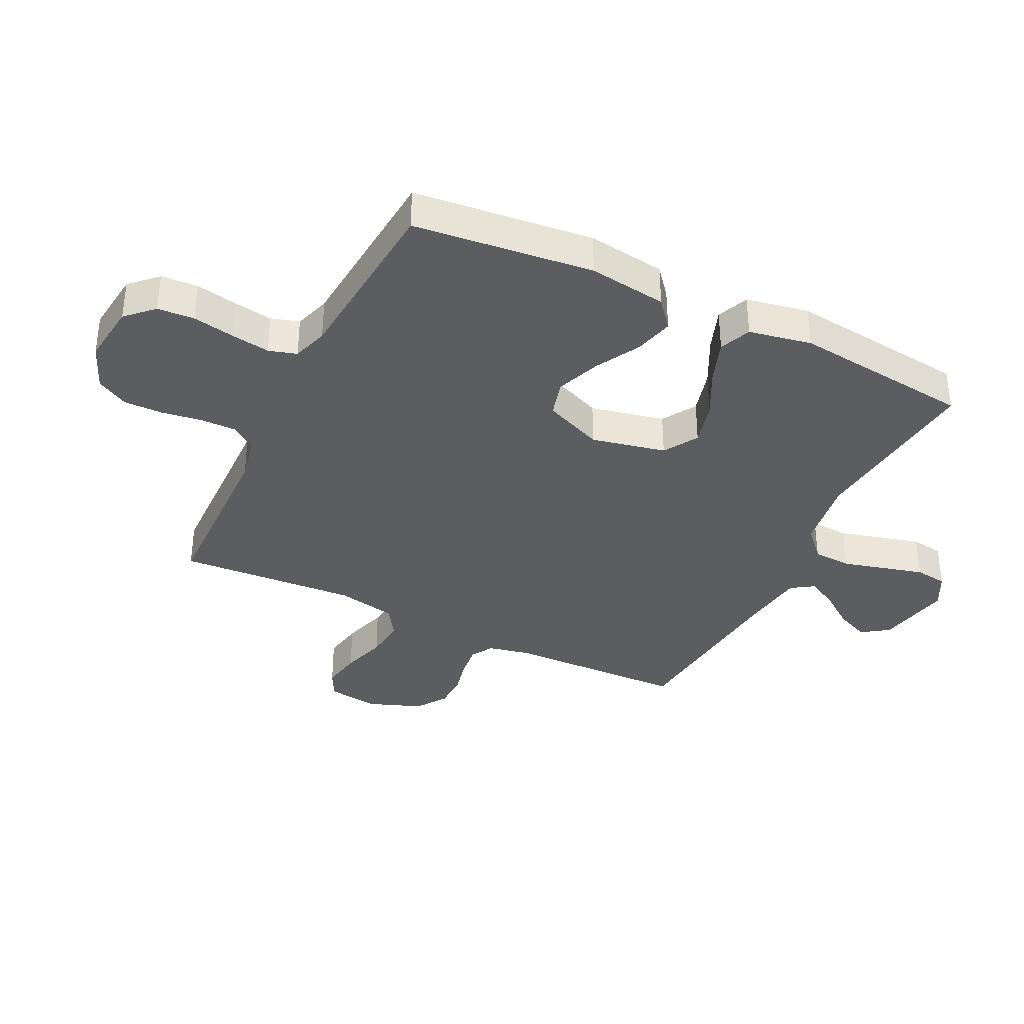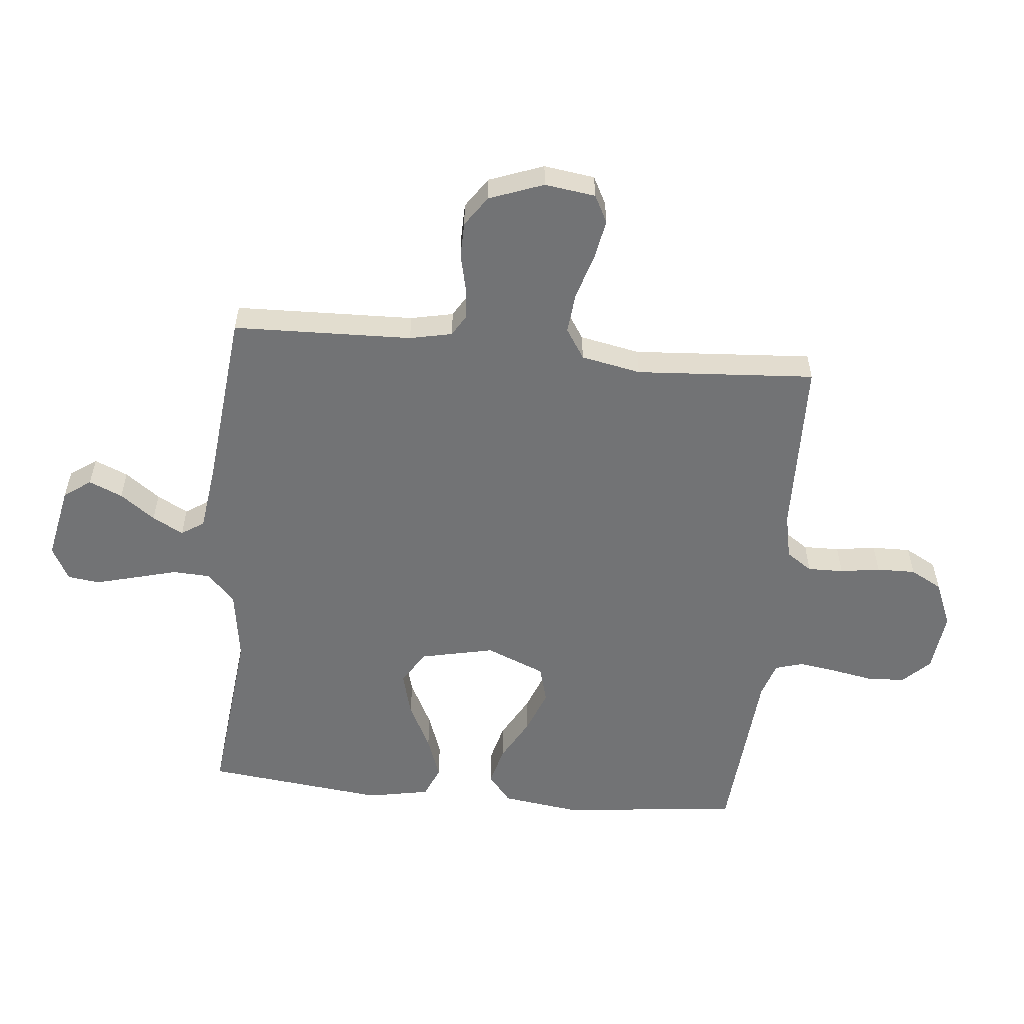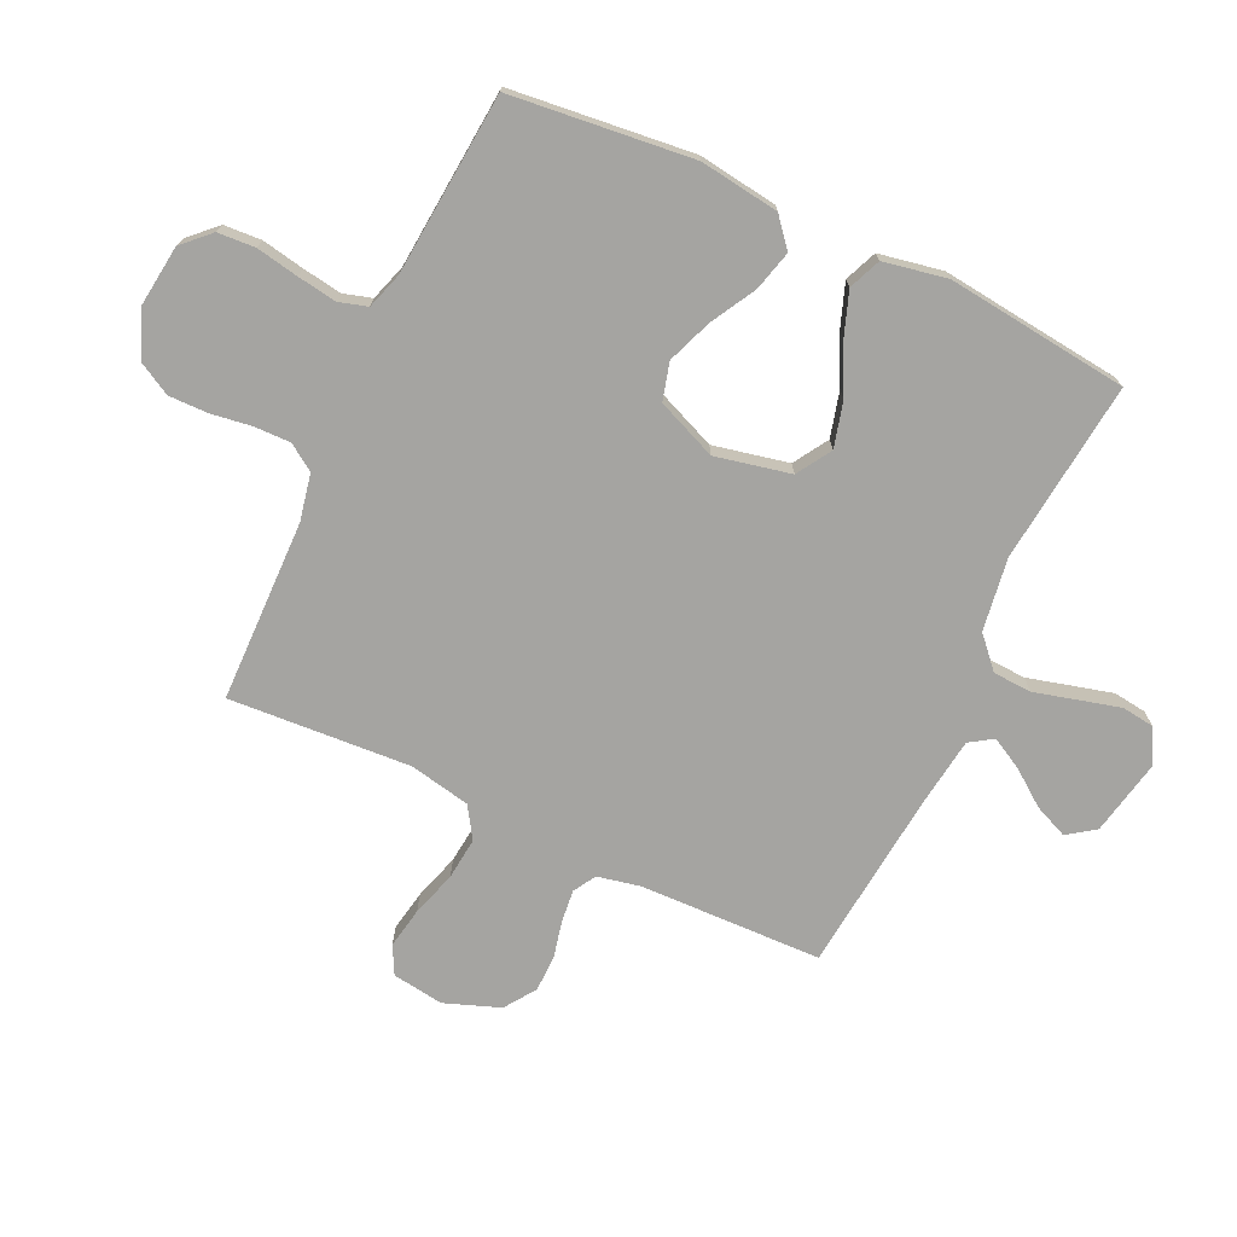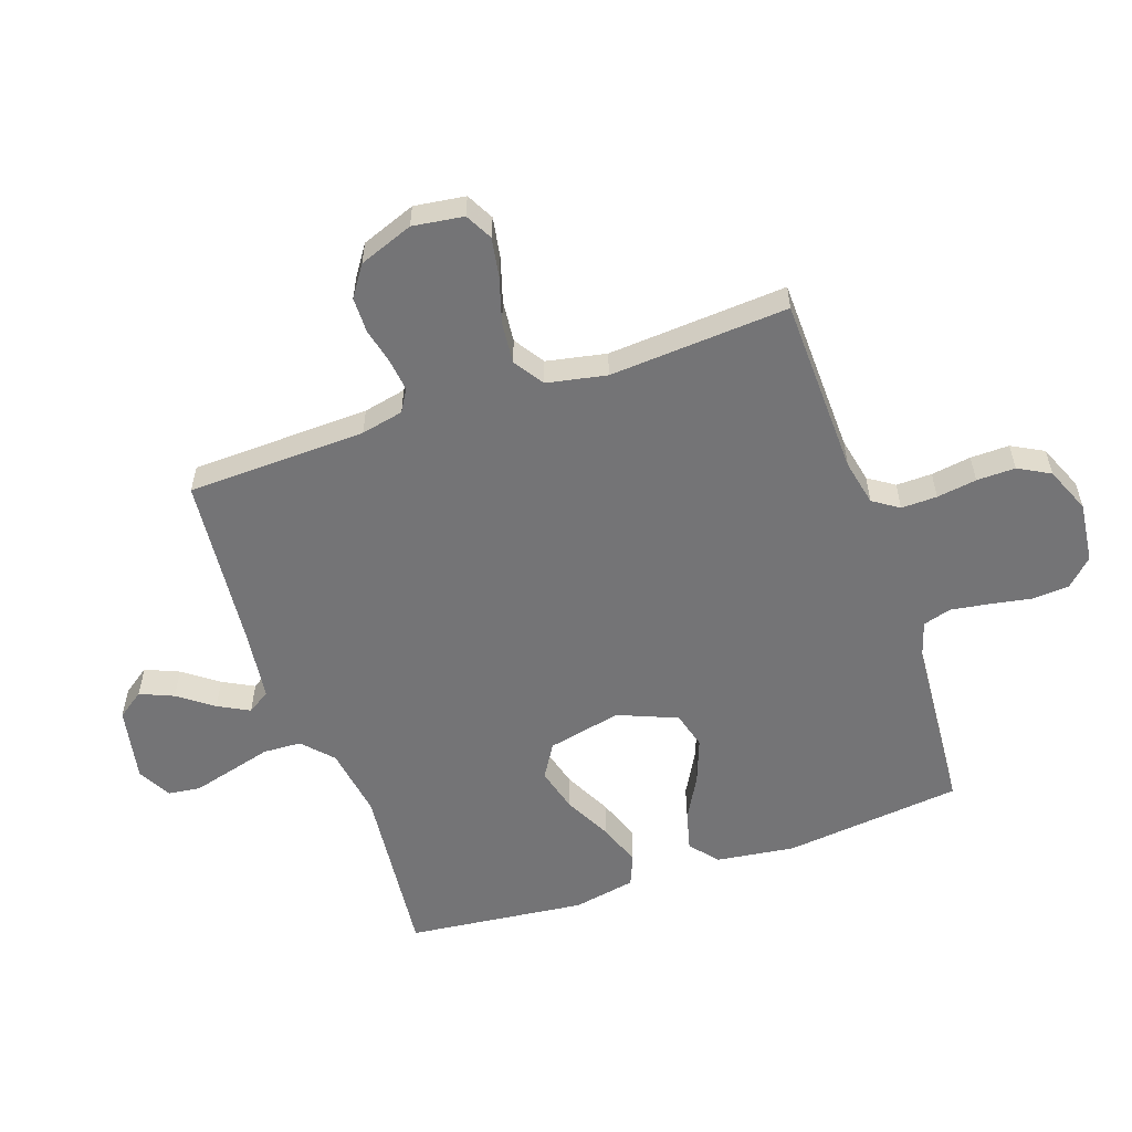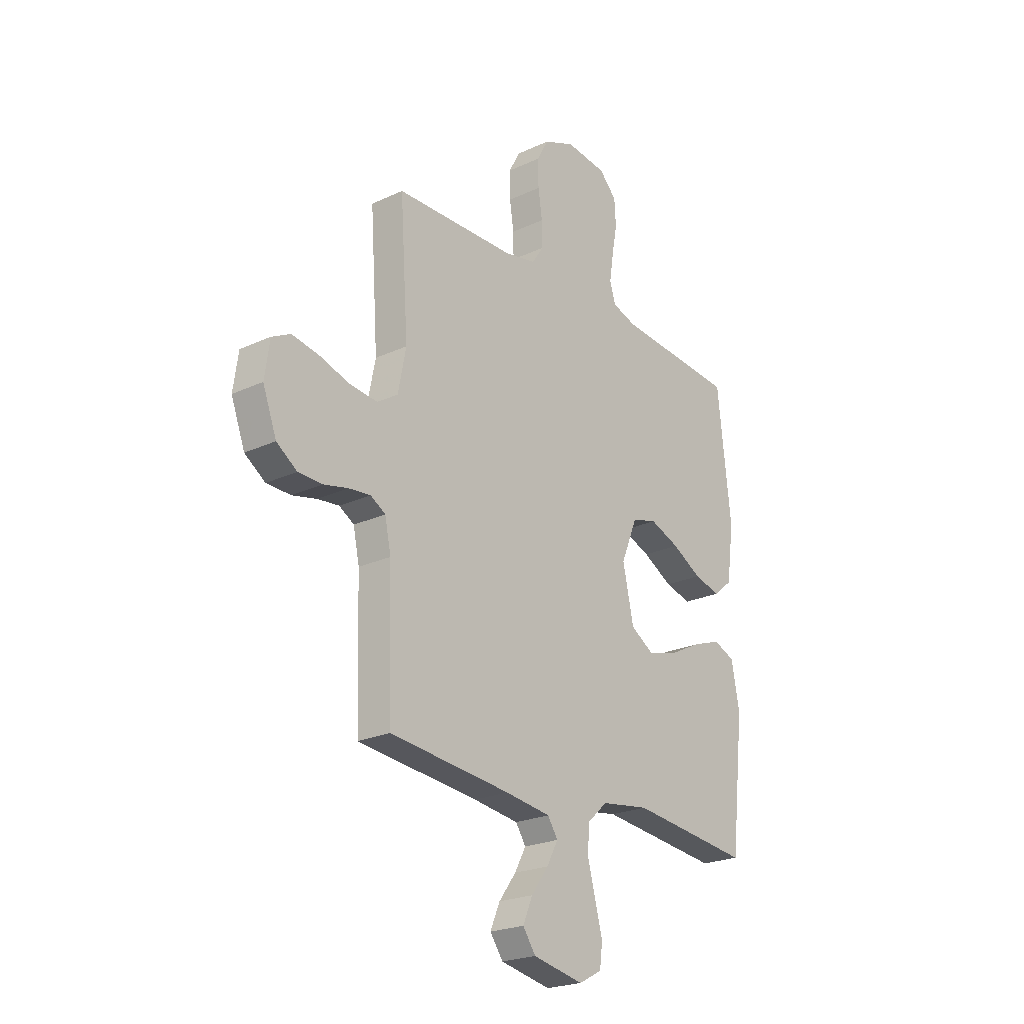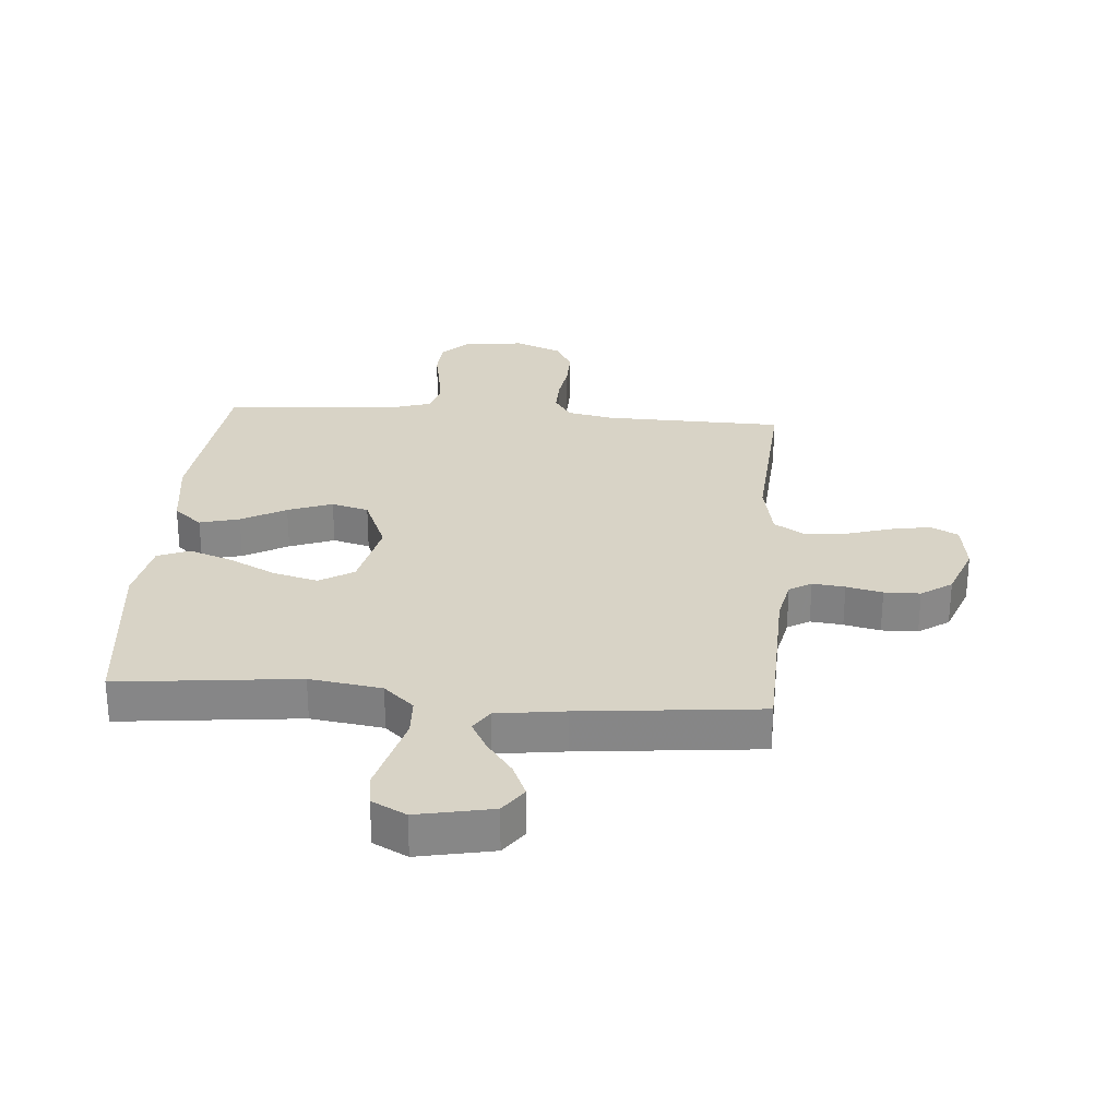
<metadata>
{"format":"obj","ext":"obj","renderer":"f3d","projection":"perspective","resolution":1024,"background":"white","views":[{"elev":-36.2,"azim":63.9,"up":"+Y"},{"elev":-55.8,"azim":-95.6,"up":"+Y"},{"elev":-73.2,"azim":64.8,"up":"+Y"},{"elev":-56.3,"azim":-70.8,"up":"+Y"},{"elev":-23.1,"azim":-51.6,"up":"+Z"},{"elev":27.9,"azim":-175.5,"up":"+Y"}]}
</metadata>
<code>
v -0.5 0.07 0.5
v -0.2 0.07 0.507
v -0.123 0.07 0.523
v -0.094 0.07 0.566
v -0.095 0.07 0.626
v -0.105 0.07 0.693
v -0.106 0.07 0.758
v -0.077 0.07 0.811
v 0 0.07 0.843
v 0.102 0.07 0.831
v 0.145 0.07 0.787
v 0.149 0.07 0.725
v 0.136 0.07 0.655
v 0.126 0.07 0.59
v 0.14 0.07 0.543
v 0.2 0.07 0.524
v 0.5 0.07 0.5
v 0.533 0.07 0.2
v 0.515 0.07 0.069
v 0.468 0.07 0.03
v 0.402 0.07 0.047
v 0.328 0.07 0.088
v 0.254 0.07 0.116
v 0.192 0.07 0.099
v 0.151 0.07 0
v 0.178 0.07 -0.124
v 0.235 0.07 -0.159
v 0.31 0.07 -0.139
v 0.389 0.07 -0.099
v 0.461 0.07 -0.073
v 0.514 0.07 -0.095
v 0.534 0.07 -0.2
v 0.5 0.07 -0.5
v 0.2 0.07 -0.468
v 0.08 0.07 -0.486
v 0.03 0.07 -0.532
v 0.027 0.07 -0.596
v 0.046 0.07 -0.667
v 0.064 0.07 -0.735
v 0.057 0.07 -0.789
v 0 0.07 -0.819
v -0.125 0.07 -0.794
v -0.157 0.07 -0.749
v -0.133 0.07 -0.693
v -0.09 0.07 -0.635
v -0.062 0.07 -0.583
v -0.087 0.07 -0.545
v -0.2 0.07 -0.53
v -0.5 0.07 -0.5
v -0.509 0.07 -0.2
v -0.524 0.07 -0.129
v -0.561 0.07 -0.107
v -0.615 0.07 -0.113
v -0.675 0.07 -0.127
v -0.735 0.07 -0.126
v -0.786 0.07 -0.091
v -0.82 0.07 0
v -0.808 0.07 0.085
v -0.762 0.07 0.109
v -0.695 0.07 0.097
v -0.62 0.07 0.074
v -0.551 0.07 0.067
v -0.5 0.07 0.1
v -0.48 0.07 0.2
v -0.5 0 0.5
v -0.2 0 0.507
v -0.123 0 0.523
v -0.094 0 0.566
v -0.095 0 0.626
v -0.105 0 0.693
v -0.106 0 0.758
v -0.077 0 0.811
v 0 0 0.843
v 0.102 0 0.831
v 0.145 0 0.787
v 0.149 0 0.725
v 0.136 0 0.655
v 0.126 0 0.59
v 0.14 0 0.543
v 0.2 0 0.524
v 0.5 0 0.5
v 0.533 0 0.2
v 0.515 0 0.069
v 0.468 0 0.03
v 0.402 0 0.047
v 0.328 0 0.088
v 0.254 0 0.116
v 0.192 0 0.099
v 0.151 0 0
v 0.178 0 -0.124
v 0.235 0 -0.159
v 0.31 0 -0.139
v 0.389 0 -0.099
v 0.461 0 -0.073
v 0.514 0 -0.095
v 0.534 0 -0.2
v 0.5 0 -0.5
v 0.2 0 -0.468
v 0.08 0 -0.486
v 0.03 0 -0.532
v 0.027 0 -0.596
v 0.046 0 -0.667
v 0.064 0 -0.735
v 0.057 0 -0.789
v 0 0 -0.819
v -0.125 0 -0.794
v -0.157 0 -0.749
v -0.133 0 -0.693
v -0.09 0 -0.635
v -0.062 0 -0.583
v -0.087 0 -0.545
v -0.2 0 -0.53
v -0.5 0 -0.5
v -0.509 0 -0.2
v -0.524 0 -0.129
v -0.561 0 -0.107
v -0.615 0 -0.113
v -0.675 0 -0.127
v -0.735 0 -0.126
v -0.786 0 -0.091
v -0.82 0 0
v -0.808 0 0.085
v -0.762 0 0.109
v -0.695 0 0.097
v -0.62 0 0.074
v -0.551 0 0.067
v -0.5 0 0.1
v -0.48 0 0.2
f 58 59 60 61
f 58 61 62
f 57 58 62
f 56 57 62
f 53 54 55 56
f 52 53 56 62
f 51 52 62 63
f 48 49 50
f 47 48 50 51
f 42 43 44 45
f 42 45 46
f 41 42 46
f 40 41 46
f 37 38 39 40
f 37 40 46
f 36 37 46 47
f 31 32 33 34
f 31 34 35
f 28 29 30 31
f 27 28 31 35
f 26 27 35 36
f 19 20 21 22
f 19 22 23
f 16 17 18 19
f 15 16 19 23
f 14 15 23 24
f 10 11 12 13
f 10 13 14
f 9 10 14
f 5 6 7 8
f 4 5 8 9
f 64 1 2
f 64 2 3
f 63 64 3
f 51 63 3
f 47 51 3 4
f 25 26 36 47
f 14 24 25 47
f 4 9 14 47
f 125 124 123 122
f 126 125 122
f 126 122 121
f 126 121 120
f 120 119 118 117
f 126 120 117 116
f 127 126 116 115
f 114 113 112
f 115 114 112 111
f 109 108 107 106
f 110 109 106
f 110 106 105
f 110 105 104
f 104 103 102 101
f 110 104 101
f 111 110 101 100
f 98 97 96 95
f 99 98 95
f 95 94 93 92
f 99 95 92 91
f 100 99 91 90
f 86 85 84 83
f 87 86 83
f 83 82 81 80
f 87 83 80 79
f 88 87 79 78
f 77 76 75 74
f 78 77 74
f 78 74 73
f 72 71 70 69
f 73 72 69 68
f 66 65 128
f 67 66 128
f 67 128 127
f 67 127 115
f 68 67 115 111
f 111 100 90 89
f 111 89 88 78
f 111 78 73 68
f 1 65 66 2
f 2 66 67 3
f 3 67 68 4
f 4 68 69 5
f 5 69 70 6
f 6 70 71 7
f 7 71 72 8
f 8 72 73 9
f 9 73 74 10
f 10 74 75 11
f 11 75 76 12
f 12 76 77 13
f 13 77 78 14
f 14 78 79 15
f 15 79 80 16
f 16 80 81 17
f 17 81 82 18
f 18 82 83 19
f 19 83 84 20
f 20 84 85 21
f 21 85 86 22
f 22 86 87 23
f 23 87 88 24
f 24 88 89 25
f 25 89 90 26
f 26 90 91 27
f 27 91 92 28
f 28 92 93 29
f 29 93 94 30
f 30 94 95 31
f 31 95 96 32
f 32 96 97 33
f 33 97 98 34
f 34 98 99 35
f 35 99 100 36
f 36 100 101 37
f 37 101 102 38
f 38 102 103 39
f 39 103 104 40
f 40 104 105 41
f 41 105 106 42
f 42 106 107 43
f 43 107 108 44
f 44 108 109 45
f 45 109 110 46
f 46 110 111 47
f 47 111 112 48
f 48 112 113 49
f 49 113 114 50
f 50 114 115 51
f 51 115 116 52
f 52 116 117 53
f 53 117 118 54
f 54 118 119 55
f 55 119 120 56
f 56 120 121 57
f 57 121 122 58
f 58 122 123 59
f 59 123 124 60
f 60 124 125 61
f 61 125 126 62
f 62 126 127 63
f 63 127 128 64
f 64 128 65 1

</code>
